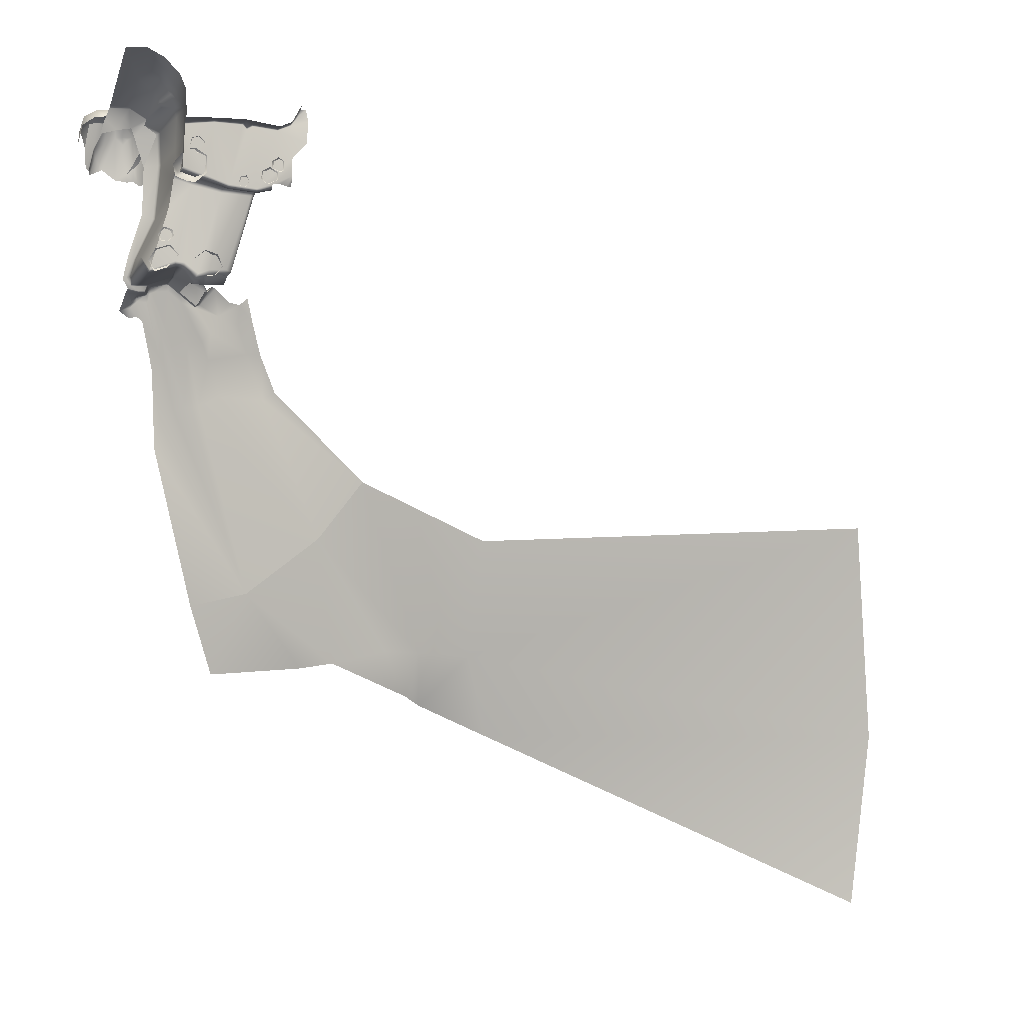
<metadata>
{"format":"obj","ext":"obj","renderer":"f3d","projection":"perspective","resolution":1024,"background":"white","views":[{"elev":-5.8,"azim":-18.0,"up":"+Z"}]}
</metadata>
<code>
g diancieGroundPath_geo
v -0.7187 1.347 -7.525
v -0.7262 1.329 -7.497
v -0.7717 1.367 -7.573
v -0.6752 1.329 -7.477
v -0.7016 1.297 -7.444
v -0.6342 1.266 -7.389
v -0.6613 1.235 -7.357
v -0.5957 1.2 -7.354
v -0.6241 1.183 -7.315
v -0.5889 1.159 -7.333
v -0.605 1.137 -7.292
v -0.605 1.137 -7.292
v -0.6249 1.099 -7.239
v -0.6241 1.183 -7.315
v -0.6709 1.094 -7.166
v -0.6696 1.225 -7.261
v -0.7091 1.127 -7.11
v -0.6613 1.235 -7.357
v -0.7682 1.197 -7.097
v -0.7086 1.271 -7.254
v -0.7016 1.297 -7.444
v -0.8155 1.282 -7.158
v -0.7391 1.311 -7.255
v -0.7262 1.329 -7.497
v -0.8258 1.333 -7.256
v -0.8869 1.311 -7.145
v -0.8806 1.36 -7.256
v -0.7773 1.342 -7.275
v -0.7717 1.367 -7.573
v -0.8112 1.355 -7.322
v -0.9579 1.318 -7.171
v -0.9518 1.298 -7.159
v -0.8288 1.379 -7.401
v -0.9752 1.304 -7.174
v -1.051 1.278 -7.155
v -1.074 1.337 -7.38
v -1.122 1.276 -7.178
v -1.153 1.307 -7.38
v -1.137 1.341 -7.551
v -1.113 1.359 -7.573
v -1.059 1.343 -7.365
v -1.071 1.348 -7.401
v -1.107 1.366 -7.577
v -1.046 1.416 -7.442
v -1.091 1.43 -7.592
v -0.9838 1.436 -7.539
v -0.9785 1.387 -7.32
v -0.8718 1.393 -7.632
v -0.7642 1.384 -7.645
v -0.7172 1.369 -7.636
v -0.7187 1.347 -7.525
v -0.6681 1.349 -7.679
v -0.6752 1.329 -7.477
v -0.6246 1.29 -7.672
v -0.6342 1.266 -7.389
v -0.5934 1.218 -7.703
v -0.5957 1.2 -7.354
v -0.5962 1.067 -7.689
v -0.5889 1.159 -7.333
v -0.6206 1.033 -7.374
v -0.605 1.137 -7.292
v -0.6249 1.099 -7.239
v -0.6888 0.9689 -7.6
v -0.6965 0.9621 -8.015
v -0.7806 0.9398 -7.345
v -0.6807 1.023 -7.237
v -0.6709 1.094 -7.166
v -0.731 0.983 -7.272
v -0.8082 0.9274 -7.277
v -0.7192 1.038 -7.152
v -0.7091 1.127 -7.11
v -0.7715 0.9667 -7.194
v -0.777 1.063 -7.073
v -0.7682 1.197 -7.097
v -0.8912 0.9221 -7.196
v -0.942 0.8703 -7.318
v -0.8628 0.9755 -7.113
v -0.8552 1.114 -7.073
v -1.024 0.9068 -7.194
v -1.081 0.8744 -7.36
v -0.9782 0.9933 -7.113
v -0.8869 1.311 -7.145
v -0.8155 1.282 -7.158
v -0.9594 1.119 -7.073
v -0.9518 1.298 -7.159
v -1.095 1.028 -7.113
v -1.119 0.9584 -7.196
v -1.053 1.156 -7.073
v -1.051 1.278 -7.155
v -1.193 1.093 -7.161
v -1.212 1.025 -7.253
v -1.16 1.194 -7.137
v -1.122 1.276 -7.178
v -1.205 1.222 -7.256
v -1.153 1.307 -7.38
v -1.226 1.135 -7.293
v -1.243 1.067 -7.42
v -0.8346 1.091 -8.567
v -0.7911 1.092 -8.648
v -0.7672 1.081 -8.623
v -0.8052 1.073 -8.557
v -0.7994 1.048 -8.38
v -0.7758 1.056 -8.549
v -0.7539 1.067 -8.617
v -0.7536 1.028 -8.4
v -0.6965 0.9621 -8.015
v -0.7536 0.6221 -8.46
v -0.7106 0.4938 -8.619
v -0.7011 0.4755 -8.595
v -0.5534 0.439 -8.058
v -0.7418 1.002 -8.41
v -0.5914 0.8998 -8.066
v -0.5202 0.4227 -7.814
v -0.6075 0.9227 -8.058
v -0.5534 0.8776 -7.595
v -0.5758 0.9068 -7.592
v -0.6888 0.9689 -7.6
v -0.5947 0.8764 -7.329
v -0.5705 0.8457 -7.317
v -0.4956 0.5107 -7.537
v -0.5165 0.3731 -7.765
v -0.4903 0.4951 -7.268
v -0.5205 0.4513 -7.196
v -0.4707 0.2647 -7.244
v -0.4996 0.2647 -7.19
v -0.5044 -0.0147 -7.147
v -0.4906 -0.005396 -7.355
v -0.4908 0.01749 -7.387
v -0.4805 0.1287 -7.398
v -0.4785 0.14 -7.412
v -0.4611 0.3339 -7.506
v -0.4981 0.1807 -7.809
v -0.4928 0.1407 -7.774
v -0.1661 1.27 -8.73
v -0.1523 1.268 -8.723
v -0.3123 1.223 -8.631
v -0.2355 1.204 -8.538
v -0.3243 1.182 -8.618
v -0.09319 1.23 -8.61
v -0.2516 1.169 -8.519
v -0.3027 1.05 -8.613
v -0.147 1.172 -8.52
v -0.2471 0.9931 -8.549
v -0.3125 0.7735 -8.632
v -0.1168 1.171 -8.544
v -0.07081 1.221 -8.614
v -0.1141 1.131 -8.536
v -0.1448 1.124 -8.52
v -0.1219 0.9908 -8.554
v -0.2338 0.6357 -8.668
v -0.05195 0.5869 -8.667
v -0.3236 0.482 -8.693
v -0.2283 0.4921 -8.698
v -0.03434 0.4845 -8.605
v -0.2255 0.4297 -8.623
v -0.07911 0.4269 -8.618
v -0.3258 0.4063 -8.657
v -0.4214 0.4498 -8.58
v -0.3125 0.7735 -8.632
v -0.398 1.039 -8.536
v -0.3027 1.05 -8.613
v -0.3243 1.182 -8.618
v -0.4096 1.24 -8.557
v -0.4795 0.474 -8.56
v -0.3123 1.223 -8.631
v -0.4191 1.05 -8.534
v -0.3135 1.247 -8.633
v -0.1661 1.27 -8.73
v -0.6176 1.1 -8.604
v -0.7106 0.4938 -8.619
v -0.1666 1.301 -8.731
v -0.1523 1.268 -8.723
v -0.6812 1.078 -8.611
v -0.7539 1.067 -8.617
v -0.684 1.087 -8.621
v -0.7672 1.081 -8.623
v -0.1407 1.301 -8.714
v -0.09319 1.23 -8.61
v -0.6271 1.106 -8.616
v -0.6971 1.092 -8.665
v -0.7911 1.092 -8.648
v -0.02026 1.273 -8.549
v -0.07081 1.221 -8.614
v -0.1148 1.329 -8.713
v 0.01596 1.308 -8.562
v 0.06374 1.398 -8.788
v 0.1565 1.367 -8.666
v 0.2483 1.376 -8.68
v -0.1624 1.32 -8.738
v -0.64 1.111 -8.659
v -0.3115 1.261 -8.64
v -0.4103 1.25 -8.566
v -0.6314 1.121 -8.659
v -0.6427 1.12 -8.669
v -0.6143 1.116 -8.616
v -0.6065 1.112 -8.601
v -0.4325 1.239 -8.553
v -0.4327 1.25 -8.563
v -0.4136 1.263 -8.617
v -0.5909 1.232 -8.616
v -0.5665 1.231 -8.592
v -0.5534 1.254 -8.599
v -0.6035 1.246 -8.653
v -0.5809 1.256 -8.62
v -0.5278 1.27 -8.628
v -0.57 1.273 -8.648
v -0.5975 1.262 -8.659
v -0.6105 1.26 -8.662
v -0.3505 1.371 -9.089
v -0.6867 1.265 -8.681
v -0.6078 1.27 -8.667
v -0.5871 1.279 -8.713
v -0.4071 1.383 -9.115
v -0.7003 1.1 -8.676
v -0.7946 1.108 -8.655
v -0.7287 1.261 -8.722
v -0.6862 1.287 -8.691
v -0.7315 1.28 -8.738
v -0.821 1.357 -8.799
v -0.6774 1.293 -8.719
v -0.7353 1.289 -8.776
v -0.7386 1.339 -8.863
v -0.6752 1.321 -8.849
v -0.6246 1.318 -8.885
v -0.599 1.281 -8.725
v -0.4596 1.391 -9.179
v -0.517 1.415 -9.303
v -0.4292 1.497 -9.744
v -0.474 1.492 -9.983
v -0.2974 1.503 -9.64
v 0.4083 1.735 -11.23
v -0.09068 1.737 -11.35
v -0.2094 1.482 -9.613
v -0.08892 1.489 -9.589
v 1.063 1.728 -10.72
v -0.2134 1.383 -9.072
v -0.2866 1.279 -8.711
v -0.01422 1.362 -8.944
v 0.3354 1.471 -9.106
v -0.08489 1.368 -9.034
v -0.02051 1.419 -9.185
v 0.1156 1.517 -9.493
v 0.5129 1.588 -9.491
v 1.472 1.719 -10.19
v 0.6163 1.579 -9.42
v 0.4641 1.491 -9.103
v 0.3741 1.422 -8.82
v 0.2461 1.422 -8.856
v 0.3175 1.375 -8.614
v 2.839 2.372 -12.48
v 6.578 2.232 -14.11
v 6.703 2.043 -12.49
v 2.602 2.094 -11.74
v 6.416 1.637 -10.47
v 2.184 2.323 -12.2
v 2.665 1.848 -10.68
v 2.104 2.066 -11.72
v 1.472 1.719 -10.19
v 1.992 2.125 -12.12
v 1.063 1.728 -10.72
v 1.77 1.999 -11.71
v 1.26 1.962 -11.83
v 0.4083 1.735 -11.23
v 0.9646 1.983 -11.88
v 0.1171 1.832 -11.95
v -1.048 0.8329 -7.239
v -1.081 0.8744 -7.36
v -0.942 0.8703 -7.318
v -0.8849 0.8648 -7.204
v -1.016 0.8082 -7.15
v -0.8082 0.9274 -7.277
v -0.8404 0.8281 -7.133
v -1.011 0.7941 -7.129
v -0.6898 0.8661 -7.207
v -0.7031 0.8776 -7.254
v -0.7806 0.9398 -7.345
v -0.5947 0.8764 -7.329
v -0.6888 0.9689 -7.6
v -0.6832 0.8522 -7.196
v -0.8392 0.8153 -7.122
v -0.8369 0.3922 -6.978
v -1.011 0.3824 -6.995
v -1.007 -0.01998 -6.849
v -0.8336 -0.01998 -6.832
v -0.6953 0.4473 -7.073
v -0.6706 0.2117 -6.92
v -0.6842 -0.01998 -6.905
v -0.5534 -0.01395 -7.033
v -0.6593 0.4176 -6.966
v -0.529 0.2647 -7.076
v -0.5499 0.4511 -7.082
v -0.6374 0.4697 -7.153
v -0.6261 0.4697 -7.197
v -0.6867 0.8532 -7.251
v -0.6898 0.8661 -7.207
v -0.7031 0.8776 -7.254
v -0.2366 0.02554 -7.368
v -0.4908 0.01749 -7.387
v -0.4805 0.1287 -7.398
v -0.2366 0.109 -7.368
v -0.236 0.1209 -7.382
v -0.4785 0.14 -7.412
v 0.01118 0.1191 -7.368
v 0.01118 0.002652 -7.368
v 0.008162 0.1307 -7.382
v -0.2984 0.1631 -7.828
v -0.4928 0.1407 -7.774
v -0.4981 0.1807 -7.809
v 0.03759 0.1053 -7.407
v -0.1005 0.1395 -7.898
v 0.08739 0.1138 -7.376
v 0.3052 0.02328 -7.399
v 0.04061 0.1163 -7.422
v 0.09216 0.1249 -7.391
v 0.1304 0.1093 -7.926
v -0.1055 0.1656 -7.931
v -0.3102 0.1971 -7.862
v 0.3052 0.09873 -7.399
v -0.3558 0.3651 -7.814
v -0.5165 0.3731 -7.765
v -0.5202 0.4227 -7.814
v 0.3004 0.11 -7.413
v 0.4093 0.08842 -7.351
v 0.4093 0.02353 -7.351
v -0.1246 0.3019 -7.879
v -0.3636 0.4108 -7.862
v -0.5534 0.439 -8.058
v 0.4126 0.09973 -7.366
v 0.4584 0.06528 -7.269
v 0.4584 0.02353 -7.269
v 0.4921 0.02956 -7.194
v 0.4918 0.06402 -7.234
v 0.4739 0.08162 -7.282
v 0.5346 0.06402 -7.228
v 0.5569 0.06477 -7.329
v 0.5419 0.05949 -7.519
v 0.4224 0.09671 -7.655
v 0.2589 0.102 -7.882
v 0.4362 0.1171 -7.792
v 0.3281 0.1176 -7.869
v 0.3955 0.1402 -7.88
v 0.436 0.1395 -7.837
v 0.4294 0.1644 -7.88
v 0.2627 0.1432 -7.922
v 0.1354 0.1279 -7.958
v 0.1938 0.2723 -7.866
v 0.1148 0.2564 -7.901
v 0.1578 0.3535 -7.922
v 0.1178 0.2929 -7.948
v -0.0107 0.4684 -8.575
v -0.1279 0.3429 -7.926
v -0.06427 0.4008 -8.575
v -0.2036 0.403 -8.582
v -0.3055 0.3847 -8.623
v -0.4171 0.4219 -8.528
v -0.4941 0.4362 -8.518
v -0.7011 0.4755 -8.595
v 0.3394 0.1221 -7.725
v 0.3525 0.09219 -7.761
v 0.3562 0.09219 -7.674
v 0.323 0.09219 -7.773
v 0.3401 0.1158 -7.675
v 0.3097 0.09219 -7.646
v 0.3152 0.1266 -7.737
v 0.2838 0.1297 -7.72
v 0.2564 0.09219 -7.748
v 0.2813 0.1176 -7.682
v 0.2559 0.09219 -7.683
v 0.3102 0.1121 -7.666
v -0.402 0.2353 -7.817
v -0.4644 0.1488 -7.89
v -0.3854 0.1485 -7.901
v -0.2861 0.146 -7.812
v -0.4574 0.2358 -7.82
v -0.5504 0.1478 -7.86
v -0.3399 0.1981 -7.735
v -0.2896 0.1427 -7.663
v -0.393 0.1417 -7.606
v -0.4081 0.2325 -7.688
v -0.4634 0.2328 -7.689
v -0.4815 0.1427 -7.631
v -0.5768 0.1458 -7.76
v -0.5195 0.2152 -7.808
v 0.2441 0.1209 -7.764
v 0.239 0.09571 -7.735
v 0.1757 0.09571 -7.768
v 0.2013 0.1349 -7.781
v 0.1618 0.09571 -7.835
v 0.281 0.1209 -7.795
v 0.3047 0.09571 -7.774
v 0.2566 0.1349 -7.831
v 0.3027 0.09571 -7.842
v 0.189 0.1279 -7.815
v 0.2114 0.09571 -7.89
v 0.2174 0.1279 -7.864
v -0.3399 0.1669 -7.625
v -0.3155 0.1478 -7.633
v -0.312 0.1392 -7.549
v -0.3331 0.1717 -7.559
v -0.3588 0.1357 -7.505
v -0.3693 0.1684 -7.632
v -0.3804 0.1508 -7.649
v -0.4023 0.1762 -7.574
v -0.4355 0.147 -7.6
v -0.3947 0.1676 -7.534
v -0.4196 0.1387 -7.523
v -0.3595 0.1649 -7.523
v 0.03734 0.1437 -7.886
v 0.03784 0.1153 -7.917
v 0.06651 0.1111 -7.863
v 0.01244 0.142 -7.9
v -0.001647 0.1211 -7.92
v -0.001395 0.141 -7.875
v -0.02403 0.1244 -7.887
v 0.01646 0.1417 -7.842
v -0.003407 0.1214 -7.823
v 0.05897 0.1359 -7.86
v 0.04312 0.1143 -7.818
v 0.04689 0.1349 -7.838
v -0.5565 0.4659 -8.334
v -0.56 0.4315 -8.356
v -0.5092 0.4229 -8.305
v -0.5366 0.4536 -8.308
v -0.5235 0.4272 -8.249
v -0.5539 0.4533 -8.266
v -0.5919 0.4405 -8.229
v -0.5814 0.4629 -8.259
v -0.647 0.4478 -8.295
v -0.5952 0.4795 -8.328
v -0.6153 0.4413 -8.351
v -0.6141 0.4813 -8.297
v -0.231 0.4315 -8.452
v -0.2499 0.3628 -8.422
v -0.3447 0.3958 -8.496
v -0.1626 0.4224 -8.472
v -0.144 0.3631 -8.454
v -0.1249 0.441 -8.541
v -0.09747 0.3897 -8.551
v -0.1787 0.4664 -8.576
v -0.151 0.4174 -8.621
v -0.2609 0.4755 -8.593
v -0.2979 0.4385 -8.642
v -0.2916 0.4435 -8.484
v -0.6644 0.5019 -8.508
v -0.7169 0.4664 -8.518
v -0.6651 0.4647 -8.612
v -0.6483 0.5024 -8.554
v -0.5625 0.4481 -8.576
v -0.6173 0.5004 -8.45
v -0.6591 0.4523 -8.418
v -0.5751 0.4991 -8.527
v -0.4657 0.4277 -8.462
v -0.5187 0.4795 -8.477
v -0.5399 0.4332 -8.381
v -0.5464 0.48 -8.418
g diancieGroundPath_geo_0
f 3 2 1
f 4 1 2
f 4 2 5
f 5 6 4
f 5 7 6
f 8 6 7
f 8 7 9
f 9 10 8
f 9 11 10
f 14 13 12
f 14 15 13
f 15 14 16
f 15 16 17
f 14 18 16
f 16 19 17
f 18 20 16
f 16 20 19
f 18 21 20
f 20 22 19
f 23 20 21
f 20 23 22
f 23 21 24
f 25 22 23
f 26 22 25
f 26 25 27
f 24 28 23
f 25 23 28
f 24 29 28
f 30 25 28
f 27 25 30
f 29 30 28
f 31 26 27
f 31 32 26
f 27 30 33
f 33 30 29
f 34 32 31
f 32 34 35
f 34 36 35
f 37 35 36
f 37 36 38
f 39 38 36
f 39 36 40
f 34 31 41
f 34 41 36
f 42 40 36
f 42 36 41
f 42 43 40
f 44 43 42
f 44 42 41
f 44 45 43
f 44 46 45
f 31 47 41
f 44 41 47
f 44 47 46
f 31 27 47
f 46 47 27
f 46 27 48
f 27 33 48
f 48 33 29
f 48 29 49
f 29 50 49
f 29 51 50
f 51 52 50
f 51 53 52
f 53 54 52
f 53 55 54
f 55 56 54
f 55 57 56
f 58 56 57
f 58 57 59
f 58 59 60
f 61 60 59
f 62 60 61
f 58 60 63
f 64 58 63
f 65 63 60
f 66 60 62
f 67 66 62
f 65 60 68
f 68 60 66
f 69 65 68
f 67 70 66
f 70 67 71
f 66 72 68
f 69 68 72
f 66 70 72
f 70 71 73
f 73 72 70
f 73 71 74
f 72 75 69
f 75 76 69
f 73 77 72
f 72 77 75
f 73 74 78
f 73 78 77
f 79 76 75
f 79 80 76
f 75 77 81
f 75 81 79
f 81 77 78
f 82 78 74
f 82 74 83
f 84 78 82
f 81 78 84
f 84 82 85
f 79 81 86
f 86 81 84
f 79 86 87
f 88 84 85
f 86 84 88
f 88 85 89
f 87 86 90
f 88 90 86
f 87 90 91
f 89 92 88
f 88 92 90
f 89 93 92
f 93 94 92
f 90 92 94
f 93 95 94
f 90 94 96
f 96 91 90
f 96 97 91
f 100 99 98
f 100 98 101
f 101 98 102
f 103 100 101
f 103 104 100
f 101 102 105
f 105 103 101
f 105 102 106
f 107 104 103
f 107 108 104
f 107 109 108
f 107 110 109
f 105 111 103
f 111 107 103
f 112 110 107
f 112 107 111
f 113 110 112
f 114 111 105
f 105 106 114
f 114 112 111
f 115 113 112
f 115 112 114
f 116 114 106
f 115 114 116
f 116 106 117
f 118 116 117
f 118 115 116
f 118 119 115
f 115 120 113
f 119 120 115
f 120 121 113
f 119 122 120
f 119 123 122
f 123 124 122
f 123 125 124
f 126 124 125
f 126 127 124
f 124 127 128
f 129 124 128
f 130 124 129
f 131 121 120
f 122 131 120
f 122 124 131
f 124 130 131
f 131 132 121
f 130 133 131
f 133 132 131
f 136 135 134
f 137 135 136
f 138 137 136
f 137 139 135
f 138 140 137
f 141 140 138
f 137 142 139
f 140 142 137
f 141 143 140
f 144 143 141
f 145 139 142
f 145 146 139
f 147 145 142
f 140 148 142
f 147 142 148
f 140 143 148
f 148 149 147
f 148 143 149
f 144 150 143
f 150 149 143
f 150 151 149
f 152 150 144
f 153 151 150
f 152 153 150
f 153 154 151
f 153 155 154
f 152 155 153
f 155 156 154
f 152 157 155
f 158 157 152
f 158 152 159
f 158 159 160
f 159 161 160
f 160 161 162
f 160 162 163
f 164 158 160
f 165 163 162
f 164 160 166
f 166 160 163
f 165 167 163
f 168 167 165
f 166 169 164
f 169 170 164
f 168 171 167
f 172 171 168
f 169 173 170
f 174 170 173
f 174 173 175
f 174 175 176
f 172 177 171
f 178 177 172
f 179 173 169
f 179 175 173
f 176 175 180
f 176 180 181
f 178 182 177
f 178 183 182
f 182 184 177
f 182 185 184
f 185 186 184
f 185 187 186
f 188 186 187
f 177 184 189
f 186 189 184
f 177 189 171
f 190 175 179
f 190 180 175
f 171 189 191
f 171 191 167
f 167 191 192
f 167 192 163
f 193 190 179
f 194 180 190
f 193 194 190
f 193 179 195
f 169 195 179
f 196 195 169
f 169 166 196
f 166 163 197
f 196 166 197
f 163 192 198
f 163 198 197
f 191 199 192
f 198 192 199
f 200 193 195
f 196 200 195
f 196 197 201
f 196 201 200
f 197 198 202
f 197 202 201
f 200 203 193
f 203 194 193
f 201 204 200
f 201 202 204
f 204 203 200
f 198 205 202
f 198 199 205
f 202 206 204
f 202 205 206
f 204 207 203
f 206 207 204
f 203 208 194
f 207 208 203
f 199 209 205
f 209 206 205
f 210 194 208
f 207 211 208
f 210 208 211
f 206 212 207
f 212 211 207
f 209 213 206
f 213 212 206
f 210 214 194
f 194 214 180
f 181 180 214
f 181 214 215
f 210 216 214
f 216 215 214
f 217 216 210
f 210 211 217
f 218 215 216
f 217 218 216
f 215 218 219
f 211 220 217
f 220 218 217
f 221 219 218
f 220 221 218
f 222 219 221
f 223 222 221
f 223 221 220
f 224 223 220
f 211 225 220
f 225 224 220
f 212 225 211
f 226 224 225
f 212 226 225
f 226 227 224
f 213 226 212
f 228 227 226
f 228 229 227
f 230 226 213
f 230 228 226
f 231 229 228
f 230 231 228
f 231 232 229
f 233 230 213
f 233 231 230
f 233 213 209
f 234 231 233
f 235 231 234
f 236 233 209
f 236 234 233
f 199 236 209
f 237 236 199
f 191 237 199
f 189 237 191
f 189 238 237
f 186 238 189
f 239 238 186
f 237 240 236
f 238 240 237
f 240 241 236
f 238 241 240
f 241 234 236
f 238 239 241
f 241 242 234
f 242 235 234
f 239 242 241
f 243 235 242
f 239 243 242
f 244 235 243
f 244 243 245
f 246 245 243
f 246 243 239
f 247 246 239
f 248 239 186
f 247 239 248
f 188 248 186
f 188 247 248
f 188 249 247
f 252 251 250
f 252 250 253
f 253 254 252
f 255 253 250
f 253 256 254
f 255 257 253
f 257 256 253
f 257 258 256
f 259 257 255
f 260 258 257
f 259 261 257
f 260 257 261
f 261 259 262
f 261 262 260
f 263 260 262
f 263 262 264
f 263 264 265
f 263 265 232
g diancieGroundPath_geo_1
f 268 267 266
f 268 266 269
f 269 266 270
f 271 268 269
f 269 270 272
f 271 269 272
f 273 272 270
f 271 272 274
f 271 274 275
f 275 276 271
f 275 277 276
f 276 277 278
f 272 279 274
f 273 280 272
f 272 280 279
f 273 281 280
f 273 282 281
f 283 281 282
f 283 284 281
f 280 285 279
f 280 281 285
f 281 284 286
f 284 287 286
f 286 287 288
f 281 286 289
f 281 289 285
f 286 288 290
f 289 286 290
f 290 288 126
f 290 126 125
f 289 290 291
f 291 290 125
f 285 289 291
f 291 125 123
f 285 291 292
f 292 291 123
f 279 285 292
f 292 123 293
f 279 292 293
f 293 123 119
f 279 293 294
f 293 119 294
f 295 279 294
f 294 119 118
f 295 294 296
f 294 118 296
f 299 298 297
f 299 297 300
f 299 300 301
f 299 301 302
f 297 303 300
f 297 304 303
f 300 303 305
f 300 305 301
f 302 301 306
f 302 306 307
f 308 307 306
f 309 303 304
f 309 305 303
f 301 305 310
f 301 310 306
f 311 309 304
f 311 304 312
f 309 313 305
f 310 305 313
f 309 314 313
f 309 311 314
f 310 313 314
f 314 315 310
f 306 310 316
f 316 310 315
f 308 306 317
f 306 316 317
f 311 312 318
f 318 314 311
f 308 317 319
f 308 319 320
f 321 320 319
f 314 322 315
f 318 322 314
f 312 323 318
f 312 324 323
f 317 316 325
f 317 325 319
f 321 319 326
f 327 321 326
f 318 328 322
f 318 323 328
f 324 329 323
f 324 330 329
f 330 331 329
f 332 329 331
f 323 329 333
f 332 333 329
f 323 333 328
f 334 333 332
f 334 335 333
f 335 328 333
f 335 336 328
f 336 322 328
f 336 337 322
f 337 315 322
f 337 338 315
f 339 338 337
f 339 340 338
f 341 340 339
f 341 339 342
f 341 342 343
f 344 315 338
f 344 345 315
f 316 315 345
f 345 344 346
f 316 345 347
f 345 346 347
f 347 346 348
f 316 347 325
f 347 348 349
f 325 347 349
f 349 348 350
f 325 349 351
f 319 325 351
f 319 351 326
f 349 350 352
f 353 349 352
f 351 349 353
f 350 156 352
f 353 352 156
f 350 154 156
f 353 156 155
f 354 353 155
f 351 353 354
f 354 155 157
f 158 354 157
f 355 351 354
f 158 355 354
f 355 326 351
f 164 355 158
f 356 326 355
f 164 356 355
f 356 327 326
f 356 357 327
f 164 357 356
f 164 170 357
f 360 359 358
f 359 361 358
f 362 360 358
f 363 360 362
f 361 364 358
f 358 364 362
f 364 361 365
f 364 365 362
f 361 366 365
f 365 366 367
f 362 365 367
f 366 368 367
f 368 363 369
f 369 363 362
f 369 362 367
f 367 368 369
f 372 371 370
f 372 370 373
f 371 374 370
f 371 375 374
f 370 376 373
f 373 376 377
f 377 376 378
f 370 379 376
f 376 379 378
f 379 370 374
f 378 379 380
f 380 379 374
f 381 378 380
f 381 380 382
f 375 382 383
f 375 383 374
f 380 383 382
f 374 383 380
f 386 385 384
f 387 386 384
f 386 387 388
f 389 384 385
f 390 389 385
f 389 391 384
f 391 389 390
f 391 387 384
f 392 391 390
f 387 393 388
f 387 391 393
f 394 388 393
f 392 394 395
f 391 392 395
f 391 395 393
f 395 394 393
f 398 397 396
f 399 398 396
f 400 398 399
f 396 397 401
f 399 396 401
f 397 402 401
f 401 402 403
f 403 399 401
f 402 404 403
f 403 404 405
f 399 403 405
f 404 406 405
f 406 400 407
f 407 400 399
f 407 399 405
f 405 406 407
f 410 409 408
f 408 409 411
f 409 412 411
f 411 412 413
f 408 411 413
f 412 414 413
f 413 414 415
f 415 408 413
f 414 416 415
f 417 410 408
f 408 415 417
f 418 410 417
f 416 418 419
f 415 416 419
f 415 419 417
f 419 418 417
f 422 421 420
f 423 422 420
f 422 423 424
f 423 425 424
f 423 420 425
f 426 424 425
f 427 426 425
f 420 427 425
f 428 426 427
f 420 421 429
f 427 420 429
f 421 430 429
f 428 431 430
f 431 428 427
f 431 427 429
f 431 429 430
f 434 433 432
f 432 433 435
f 433 436 435
f 437 435 436
f 438 437 436
f 437 439 435
f 437 438 439
f 439 432 435
f 438 440 439
f 439 440 441
f 432 439 441
f 440 442 441
f 443 434 432
f 443 432 441
f 442 434 443
f 441 442 443
f 446 445 444
f 447 446 444
f 448 446 447
f 444 445 449
f 447 444 449
f 445 450 449
f 451 448 447
f 451 447 449
f 452 448 451
f 453 452 451
f 451 449 453
f 454 452 453
f 450 454 455
f 449 450 455
f 449 455 453
f 455 454 453

</code>
